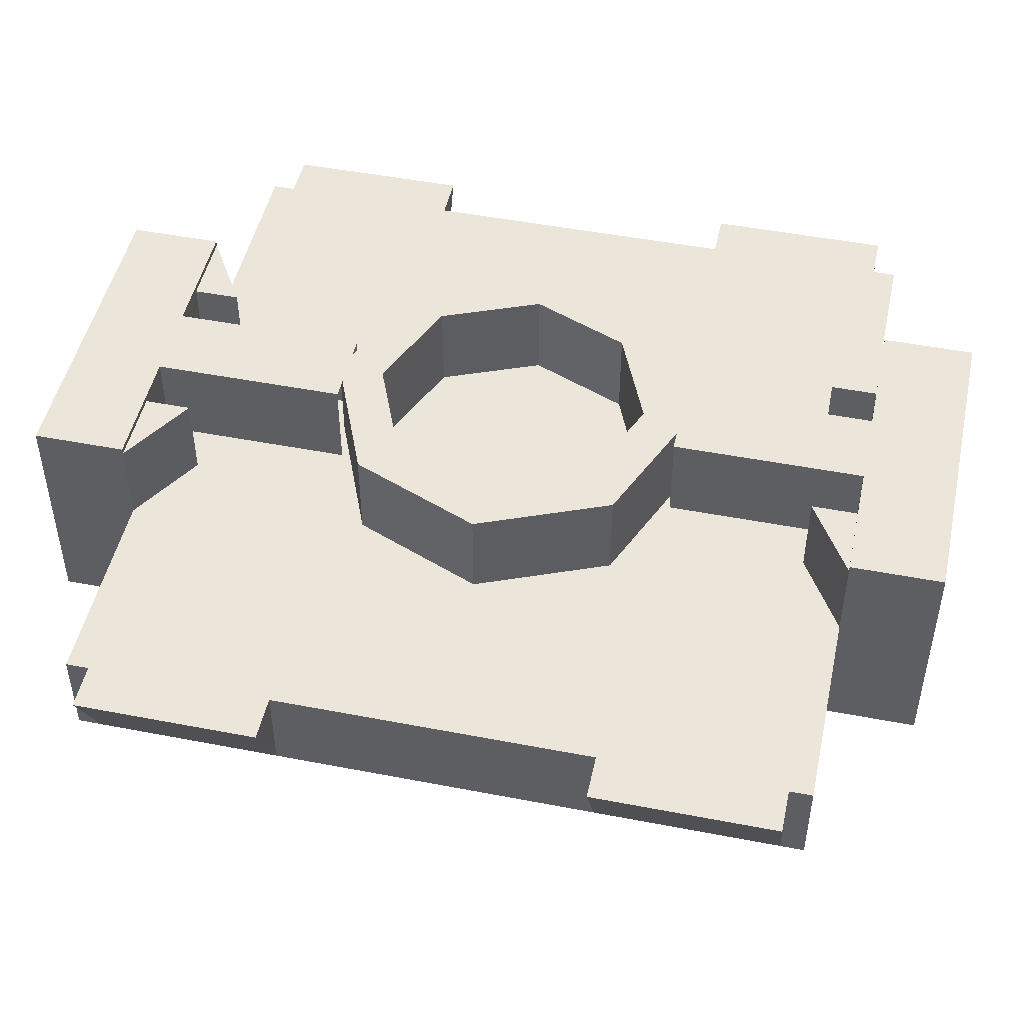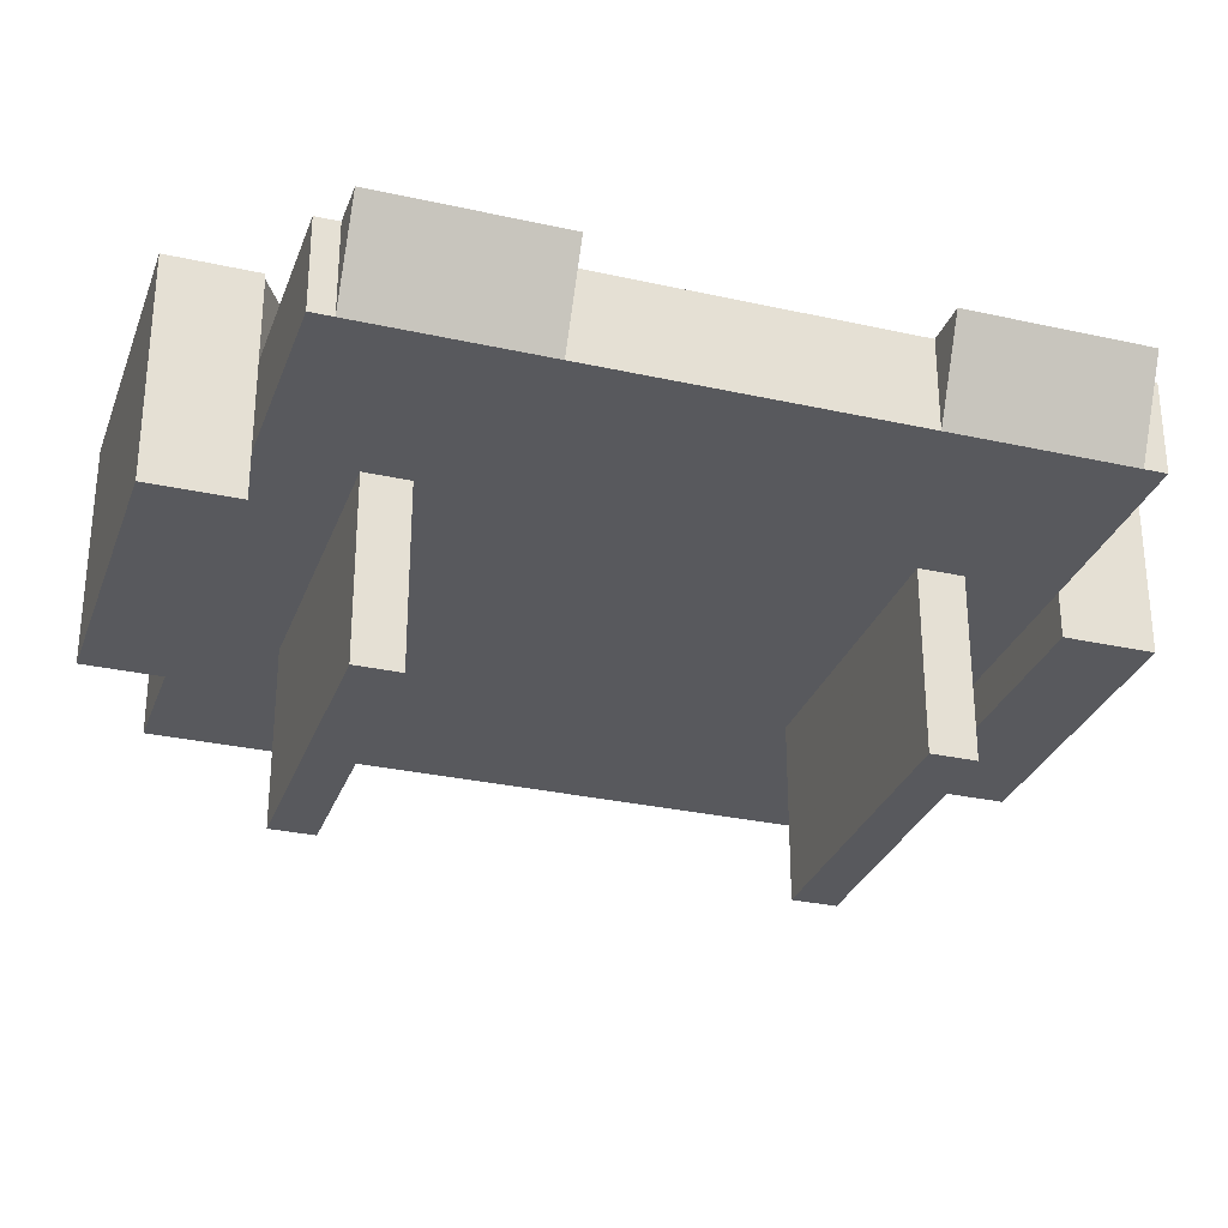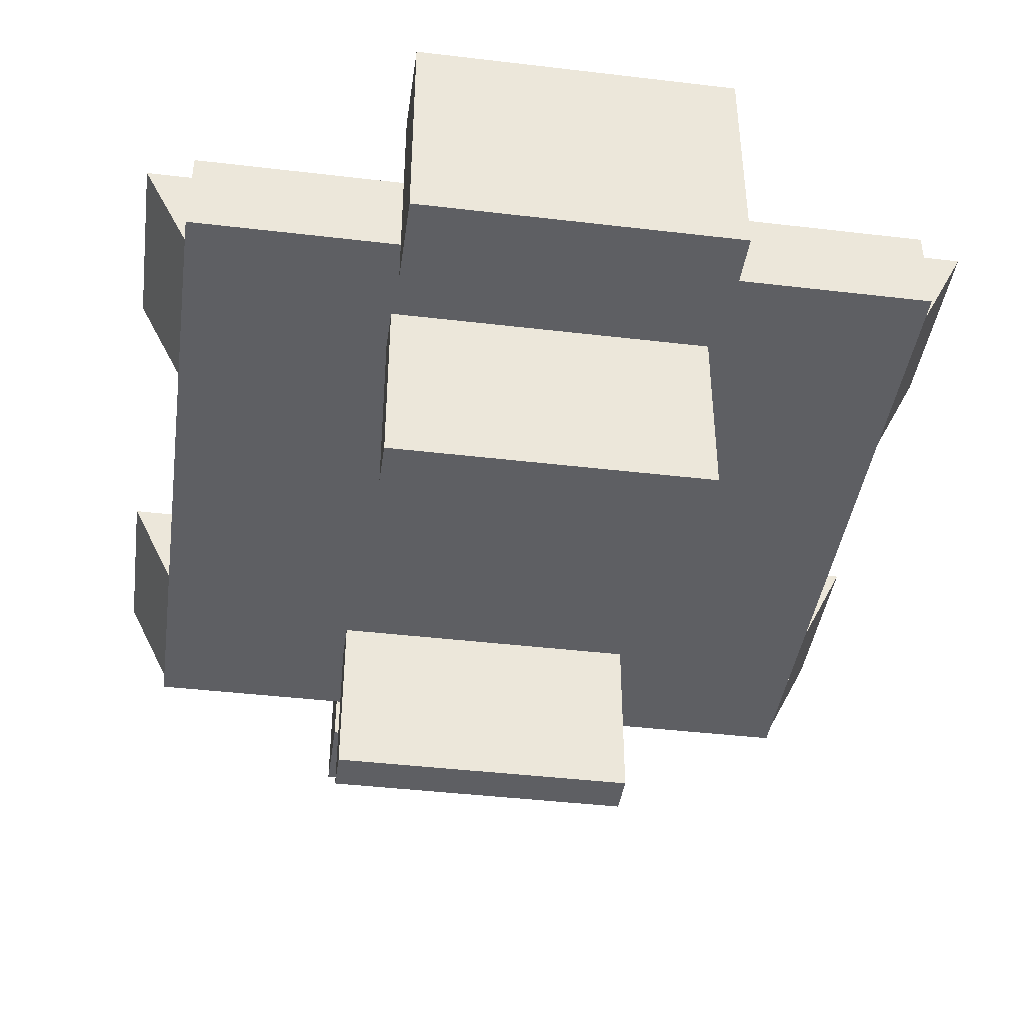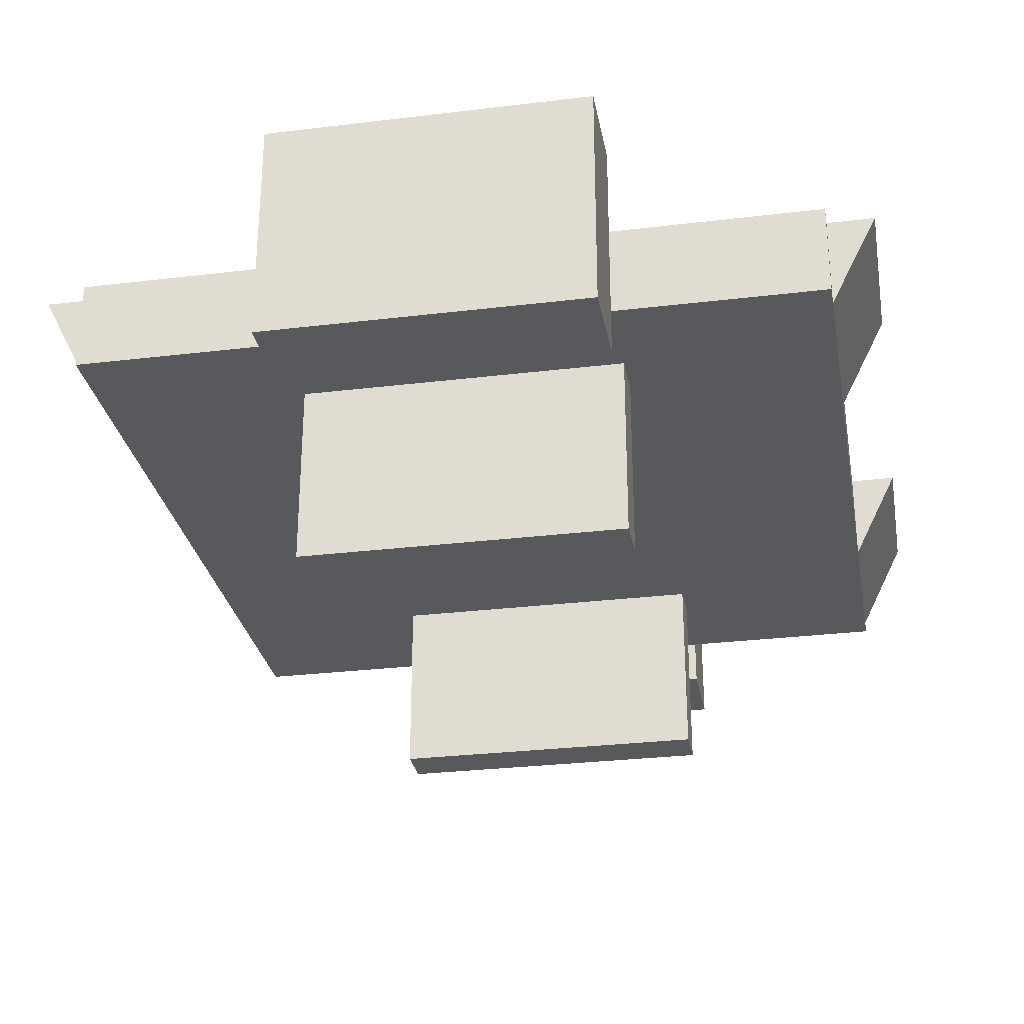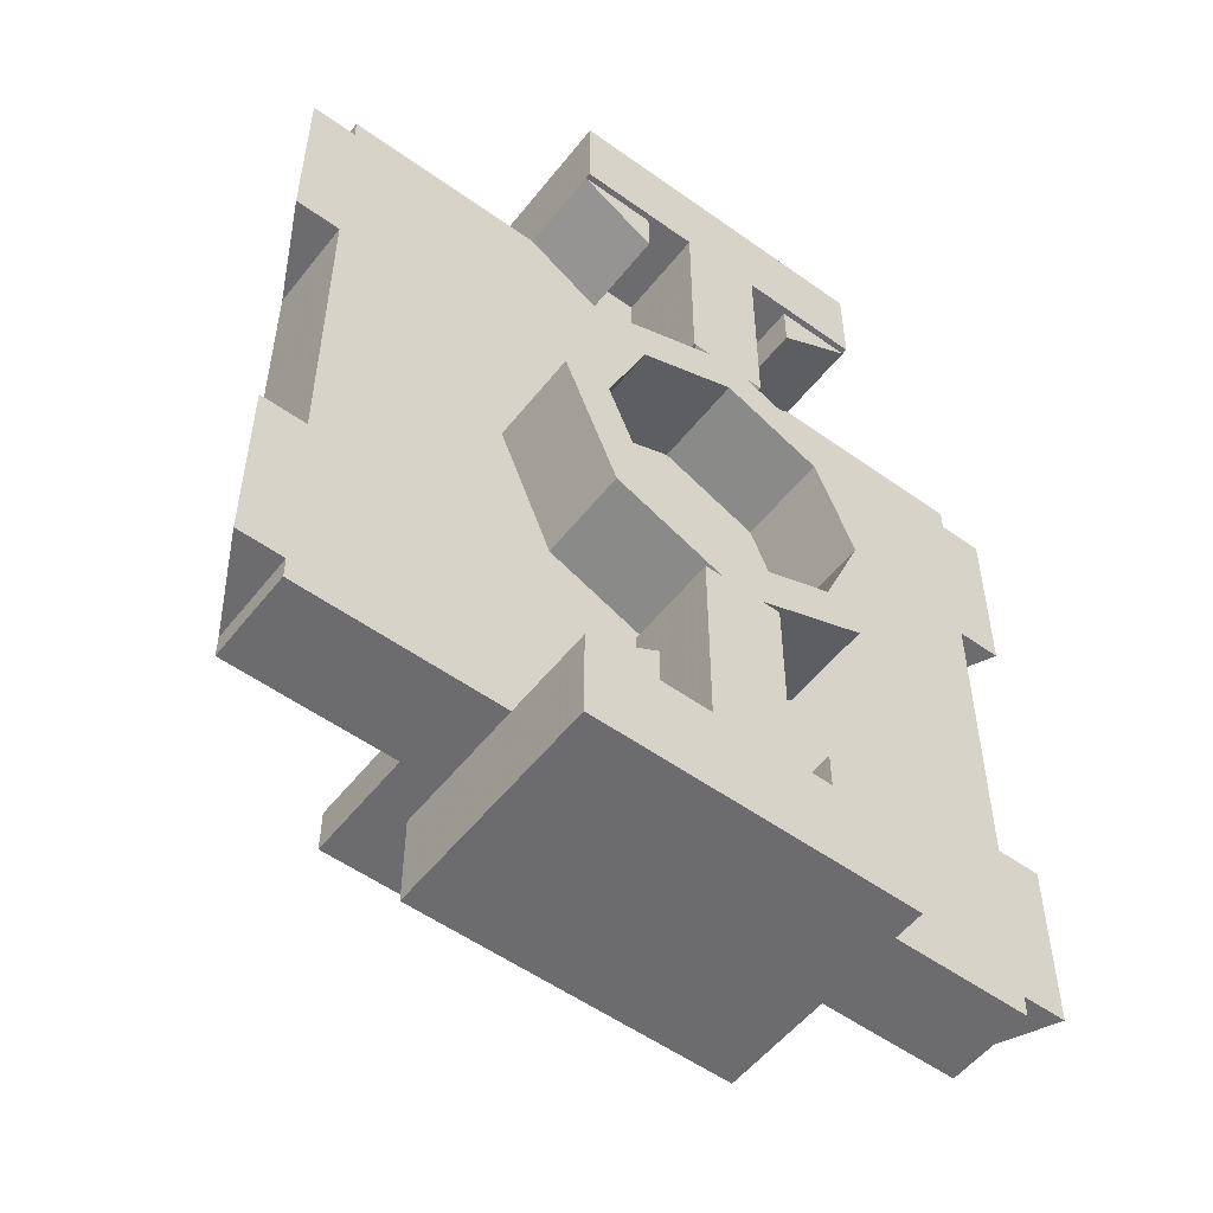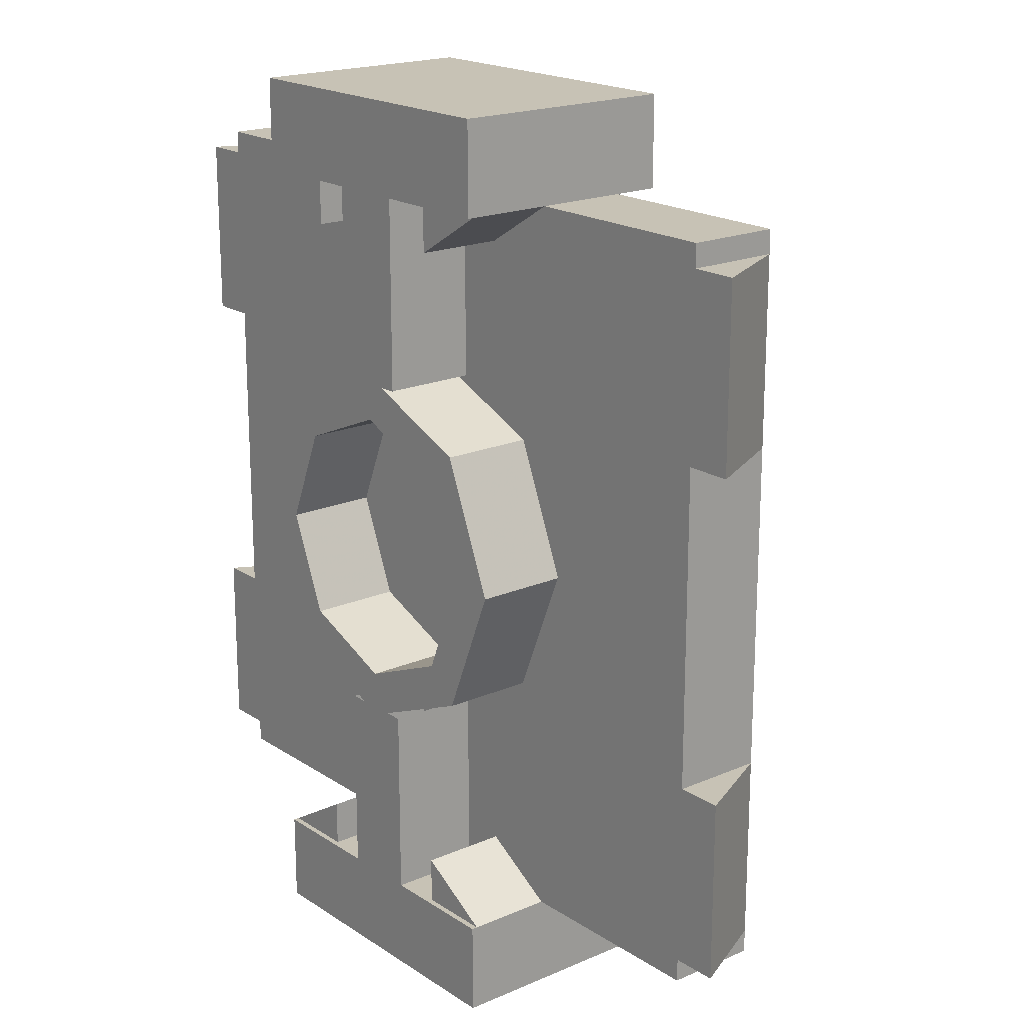
<metadata>
{"format":"obj","ext":"obj","renderer":"f3d","projection":"perspective","resolution":1024,"background":"white","views":[{"elev":48.3,"azim":-77.8,"up":"+Y"},{"elev":-29.9,"azim":71.9,"up":"+Y"},{"elev":-41.9,"azim":171.9,"up":"+Y"},{"elev":-29.0,"azim":-169.8,"up":"+Y"},{"elev":-53.8,"azim":142.6,"up":"+Z"},{"elev":19.0,"azim":-129.3,"up":"+Z"}]}
</metadata>
<code>
v -0.35 1.2 -1
v 0.35 1.2 -1
v 0.35 0.7 -1
v -0.35 0.7 -1
v -0.35 1.2 -1
v -0.35 1.2 -0.8
v 0.35 1.2 -0.8
v 0.35 1.2 -1
v -0.35 0.7 -1
v -0.35 0.7 -0.8
v -0.35 1.2 -0.8
v -0.35 1.2 -1
v 0.35 0.7 -1
v 0.35 0.7 -0.8
v -0.35 0.7 -0.8
v -0.35 0.7 -1
v 0.35 1.2 -1
v 0.35 1.2 -0.8
v 0.35 0.7 -0.8
v 0.35 0.7 -1
v 0.35 0.7 -0.8
v 0.35 0.8 -0.8
v -0.35 0.8 -0.8
v -0.35 0.7 -0.8
v -0.35 0.4 -0.5
v 0.35 0.4 -0.5
v 0.35 0.4 -0.6
v -0.35 0.4 -0.6
v -0.35 0.4 -0.5
v -0.35 0.8 -0.5
v 0.35 0.8 -0.5
v 0.35 0.4 -0.5
v -0.35 0.4 -0.6
v -0.35 0.8 -0.6
v -0.35 0.8 -0.5
v -0.35 0.4 -0.5
v 0.35 0.4 -0.6
v 0.35 0.8 -0.6
v -0.35 0.8 -0.6
v -0.35 0.4 -0.6
v 0.35 0.4 -0.5
v 0.35 0.8 -0.5
v 0.35 0.8 -0.6
v 0.35 0.4 -0.6
v 0.35 1.2 1
v -0.35 1.2 1
v -0.35 0.7 1
v 0.35 0.7 1
v 0.35 1.2 1
v 0.35 1.2 0.8
v -0.35 1.2 0.8
v -0.35 1.2 1
v 0.35 0.7 1
v 0.35 0.7 0.8
v 0.35 1.2 0.8
v 0.35 1.2 1
v -0.35 0.7 1
v -0.35 0.7 0.8
v 0.35 0.7 0.8
v 0.35 0.7 1
v -0.35 1.2 1
v -0.35 1.2 0.8
v -0.35 0.7 0.8
v -0.35 0.7 1
v -0.35 0.7 0.8
v -0.35 0.8 0.8
v 0.35 0.8 0.8
v 0.35 0.7 0.8
v 0.35 0.4 0.5
v -0.35 0.4 0.5
v -0.35 0.4 0.6
v 0.35 0.4 0.6
v 0.35 0.4 0.5
v 0.35 0.8 0.5
v -0.35 0.8 0.5
v -0.35 0.4 0.5
v 0.35 0.4 0.6
v 0.35 0.8 0.6
v 0.35 0.8 0.5
v 0.35 0.4 0.5
v -0.35 0.4 0.6
v -0.35 0.8 0.6
v 0.35 0.8 0.6
v 0.35 0.4 0.6
v -0.35 0.4 0.5
v -0.35 0.8 0.5
v -0.35 0.8 0.6
v -0.35 0.4 0.6
v -0.8 1 0.8
v -0.8 1 -0.8
v 0.8 1 -0.8
v 0.8 1 0.8
v -0.8 0.8 -0.8
v -0.8 0.8 0.8
v 0.8 0.8 0.8
v 0.8 0.8 -0.8
v -0.8 0.8 0.8
v -0.8 1 0.8
v 0.8 1 0.8
v 0.8 0.8 0.8
v 0.8 0.8 -0.8
v 0.8 1 -0.8
v -0.8 1 -0.8
v -0.8 0.8 -0.8
v 0.9 1 -0.35
v 0.8 0.8 -0.35
v 0.8 0.8 -0.75
v 0.9 1 -0.75
v 0.8 1 -0.35
v 0.8 0.8 -0.35
v 0.9 1 -0.35
v 0.9 1 -0.75
v 0.8 0.8 -0.75
v 0.8 1 -0.75
v 0.8 1 -0.75
v 0.8 1 -0.35
v 0.9 1 -0.35
v 0.9 1 -0.75
v 0.8 1 -0.8
v 0.8 0.8 -0.8
v 0.8 0.8 -0.75
v 0.8 1 -0.75
v 0.8 0.8 -0.35
v 0.8 0.8 0.35
v 0.8 1 0.35
v 0.8 1 -0.35
v 0.9 1 0.35
v 0.8 0.8 0.35
v 0.8 0.8 0.75
v 0.9 1 0.75
v 0.8 1 0.35
v 0.8 0.8 0.35
v 0.9 1 0.35
v 0.9 1 0.75
v 0.8 0.8 0.75
v 0.8 1 0.75
v 0.9 1 0.75
v 0.9 1 0.35
v 0.8 1 0.35
v 0.8 1 0.75
v 0.8 1 0.8
v 0.8 0.8 0.8
v 0.8 0.8 0.75
v 0.8 1 0.75
v -0.9 1 0.35
v -0.8 0.8 0.35
v -0.8 0.8 0.75
v -0.9 1 0.75
v -0.8 1 0.35
v -0.8 0.8 0.35
v -0.9 1 0.35
v -0.9 1 0.75
v -0.8 0.8 0.75
v -0.8 1 0.75
v -0.8 1 0.75
v -0.8 1 0.35
v -0.9 1 0.35
v -0.9 1 0.75
v -0.8 1 0.8
v -0.8 0.8 0.8
v -0.8 0.8 0.75
v -0.8 1 0.75
v -0.8 0.8 0.35
v -0.8 0.8 -0.35
v -0.8 1 -0.35
v -0.8 1 0.35
v -0.9 1 -0.35
v -0.8 0.8 -0.35
v -0.8 0.8 -0.75
v -0.9 1 -0.75
v -0.8 1 -0.35
v -0.8 0.8 -0.35
v -0.9 1 -0.35
v -0.9 1 -0.75
v -0.8 0.8 -0.75
v -0.8 1 -0.75
v -0.9 1 -0.75
v -0.9 1 -0.35
v -0.8 1 -0.35
v -0.8 1 -0.75
v -0.8 1 -0.8
v -0.8 0.8 -0.8
v -0.8 0.8 -0.75
v -0.8 1 -0.75
v 0.2828 1.2 0.2828
v 0.4 1.2 0
v 0.4 1 0
v 0.2828 1 0.2828
v 0 1.2 0.4
v 0.2828 1.2 0.2828
v 0.2828 1 0.2828
v 0 1 0.4
v -0.2828 1.2 0.2828
v 0 1.2 0.4
v 0 1 0.4
v -0.2828 1 0.2828
v -0.4 1.2 0
v -0.2828 1.2 0.2828
v -0.2828 1 0.2828
v -0.4 1 0
v -0.2828 1.2 -0.2828
v -0.4 1.2 0
v -0.4 1 0
v -0.2828 1 -0.2828
v 0 1.2 -0.4
v -0.2828 1.2 -0.2828
v -0.2828 1 -0.2828
v 0 1 -0.4
v 0.2828 1.2 -0.2828
v 0 1.2 -0.4
v 0 1 -0.4
v 0.2828 1 -0.2828
v 0.4 1.2 0
v 0.2828 1.2 -0.2828
v 0.2828 1 -0.2828
v 0.4 1 0
v 0.2121 1.2 0.2121
v 0.3 1.2 0
v 0.3 1 0
v 0.2121 1 0.2121
v 0 1.2 0.3
v 0.2121 1.2 0.2121
v 0.2121 1 0.2121
v 0 1 0.3
v -0.2121 1.2 0.2121
v 0 1.2 0.3
v 0 1 0.3
v -0.2121 1 0.2121
v -0.3 1.2 0
v -0.2121 1.2 0.2121
v -0.2121 1 0.2121
v -0.3 1 0
v -0.2121 1.2 -0.2121
v -0.3 1.2 0
v -0.3 1 0
v -0.2121 1 -0.2121
v 0 1.2 -0.3
v -0.2121 1.2 -0.2121
v -0.2121 1 -0.2121
v 0 1 -0.3
v 0.2121 1.2 -0.2121
v 0 1.2 -0.3
v 0 1 -0.3
v 0.2121 1 -0.2121
v 0.3 1.2 0
v 0.2121 1.2 -0.2121
v 0.2121 1 -0.2121
v 0.3 1 0
v 0.4 1.2 0
v 0.2828 1.2 0.2828
v 0.2121 1.2 0.2121
v 0.3 1.2 0
v 0.2828 1.2 0.2828
v 0 1.2 0.4
v 0 1.2 0.3
v 0.2121 1.2 0.2121
v 0 1.2 0.4
v -0.2828 1.2 0.2828
v -0.2121 1.2 0.2121
v 0 1.2 0.3
v -0.2828 1.2 0.2828
v -0.4 1.2 0
v -0.3 1.2 0
v -0.2121 1.2 0.2121
v -0.4 1.2 0
v -0.2828 1.2 -0.2828
v -0.2121 1.2 -0.2121
v -0.3 1.2 0
v -0.2828 1.2 -0.2828
v 0 1.2 -0.4
v 0 1.2 -0.3
v -0.2121 1.2 -0.2121
v 0 1.2 -0.4
v 0.2828 1.2 -0.2828
v 0.2121 1.2 -0.2121
v 0 1.2 -0.3
v 0.2828 1.2 -0.2828
v 0.4 1.2 0
v 0.3 1.2 0
v 0.2121 1.2 -0.2121
v 0.085 1.2 0.8
v 0.085 1.2 0.383
v 0.085 1 0.383
v 0.085 1 0.8
v 0.085 1.2 0.8
v 0.085 1 0.8
v 0.35 1 0.8
v 0.35 1.2 0.8
v -0.085 1.2 0.8
v -0.085 1.2 0.383
v -0.085 1 0.383
v -0.085 1 0.8
v -0.085 1.2 0.8
v -0.085 1 0.8
v -0.35 1 0.8
v -0.35 1.2 0.8
v -0.085 1.2 -0.8
v -0.085 1.2 -0.383
v -0.085 1 -0.383
v -0.085 1 -0.8
v -0.085 1.2 -0.8
v -0.085 1 -0.8
v -0.35 1 -0.8
v -0.35 1.2 -0.8
v 0.085 1.2 -0.8
v 0.085 1.2 -0.383
v 0.085 1 -0.383
v 0.085 1 -0.8
v 0.085 1.2 -0.8
v 0.085 1 -0.8
v 0.35 1 -0.8
v 0.35 1.2 -0.8
v 0.35 1.188 0.8
v 0.185 1.188 0.7
v 0.185 1 0.7
v 0.35 1 0.8
v 0.185 1.188 0.7
v 0.185 1.188 0.8
v 0.185 1 0.8
v 0.185 1 0.7
v 0.185 1.188 0.7
v 0.35 1.188 0.8
v 0.185 1.188 0.8
v -0.35 1.188 0.8
v -0.185 1.188 0.7
v -0.185 1 0.7
v -0.35 1 0.8
v -0.185 1.188 0.7
v -0.185 1.188 0.8
v -0.185 1 0.8
v -0.185 1 0.7
v -0.185 1.188 0.7
v -0.35 1.188 0.8
v -0.185 1.188 0.8
v 0.35 1.188 -0.8
v 0.185 1.188 -0.7
v 0.185 1 -0.7
v 0.35 1 -0.8
v 0.185 1.188 -0.7
v 0.185 1.188 -0.8
v 0.185 1 -0.8
v 0.185 1 -0.7
v 0.185 1.188 -0.7
v 0.35 1.188 -0.8
v 0.185 1.188 -0.8
v -0.35 1.188 -0.8
v -0.185 1.188 -0.7
v -0.185 1 -0.7
v -0.35 1 -0.8
v -0.185 1.188 -0.7
v -0.185 1.188 -0.8
v -0.185 1 -0.8
v -0.185 1 -0.7
v -0.185 1.188 -0.7
v -0.35 1.188 -0.8
v -0.185 1.188 -0.8
v 0.085 1.2 0.382
v -0.085 1.2 0.382
v -0.085 1.2 0.8
v 0.085 1.2 0.8
v 0.085 1.2 -0.8
v -0.085 1.2 -0.8
v -0.085 1.2 -0.382
v 0.085 1.2 -0.382
g mesh4744487
f 1 2 3
f 3 4 1
f 5 6 7
f 7 8 5
f 9 10 11
f 11 12 9
f 13 14 15
f 15 16 13
f 17 18 19
f 19 20 17
f 21 22 23
f 23 24 21
g mesh4744489
f 25 27 26
f 27 25 28
f 29 31 30
f 31 29 32
f 33 35 34
f 35 33 36
f 37 39 38
f 39 37 40
f 41 43 42
f 43 41 44
g mesh4744491
f 45 46 47
f 47 48 45
f 49 50 51
f 51 52 49
f 53 54 55
f 55 56 53
f 57 58 59
f 59 60 57
f 61 62 63
f 63 64 61
f 65 66 67
f 67 68 65
g mesh4744493
f 69 71 70
f 71 69 72
f 73 75 74
f 75 73 76
f 77 79 78
f 79 77 80
f 81 83 82
f 83 81 84
f 85 87 86
f 87 85 88
g mesh4744495
f 89 91 90
f 91 89 92
g mesh4744497
f 93 95 94
f 95 93 96
f 97 99 98
f 99 97 100
f 101 103 102
f 103 101 104
g mesh4744499
f 105 106 107
f 107 108 105
f 109 110 111
f 112 113 114
f 115 116 117
f 117 118 115
g mesh4744500
f 119 121 120
f 121 119 122
g mesh4744502
f 123 125 124
f 125 123 126
g mesh4744504
f 127 129 128
f 129 127 130
f 131 133 132
f 134 136 135
f 137 138 139
f 139 140 137
g mesh4744505
f 141 142 143
f 143 144 141
g mesh4744507
f 145 146 147
f 147 148 145
f 149 150 151
f 152 153 154
f 155 156 157
f 157 158 155
g mesh4744508
f 159 161 160
f 161 159 162
g mesh4744510
f 163 165 164
f 165 163 166
g mesh4744512
f 167 169 168
f 169 167 170
f 171 173 172
f 174 176 175
f 177 178 179
f 179 180 177
g mesh4744513
f 181 182 183
f 183 184 181
g mesh4744515
f 185 187 186
f 187 185 188
f 189 191 190
f 191 189 192
f 193 195 194
f 195 193 196
f 197 199 198
f 199 197 200
f 201 203 202
f 203 201 204
f 205 207 206
f 207 205 208
f 209 211 210
f 211 209 212
f 213 215 214
f 215 213 216
g mesh4744517
f 217 218 219
f 219 220 217
f 221 222 223
f 223 224 221
f 225 226 227
f 227 228 225
f 229 230 231
f 231 232 229
f 233 234 235
f 235 236 233
f 237 238 239
f 239 240 237
f 241 242 243
f 243 244 241
f 245 246 247
f 247 248 245
g mesh4744521
f 249 251 250
f 251 249 252
f 253 255 254
f 255 253 256
f 257 259 258
f 259 257 260
f 261 263 262
f 263 261 264
f 265 267 266
f 267 265 268
f 269 271 270
f 271 269 272
f 273 275 274
f 275 273 276
f 277 279 278
f 279 277 280
g mesh4744523
f 281 283 282
f 283 281 284
f 285 287 286
f 287 285 288
g mesh4744525
f 289 290 291
f 291 292 289
f 293 294 295
f 295 296 293
g mesh4744527
f 297 299 298
f 299 297 300
f 301 303 302
f 303 301 304
g mesh4744529
f 305 306 307
f 307 308 305
f 309 310 311
f 311 312 309
g mesh4744531
f 313 315 314
f 315 313 316
f 317 319 318
f 319 317 320
f 321 323 322
g mesh4744532
f 324 325 326
f 326 327 324
f 328 329 330
f 330 331 328
f 332 333 334
g mesh4744533
f 335 336 337
f 337 338 335
f 339 340 341
f 341 342 339
f 343 344 345
g mesh4744534
f 346 348 347
f 348 346 349
f 350 352 351
f 352 350 353
f 354 356 355
f 357 358 359
f 359 360 357
f 361 362 363
f 363 364 361

</code>
